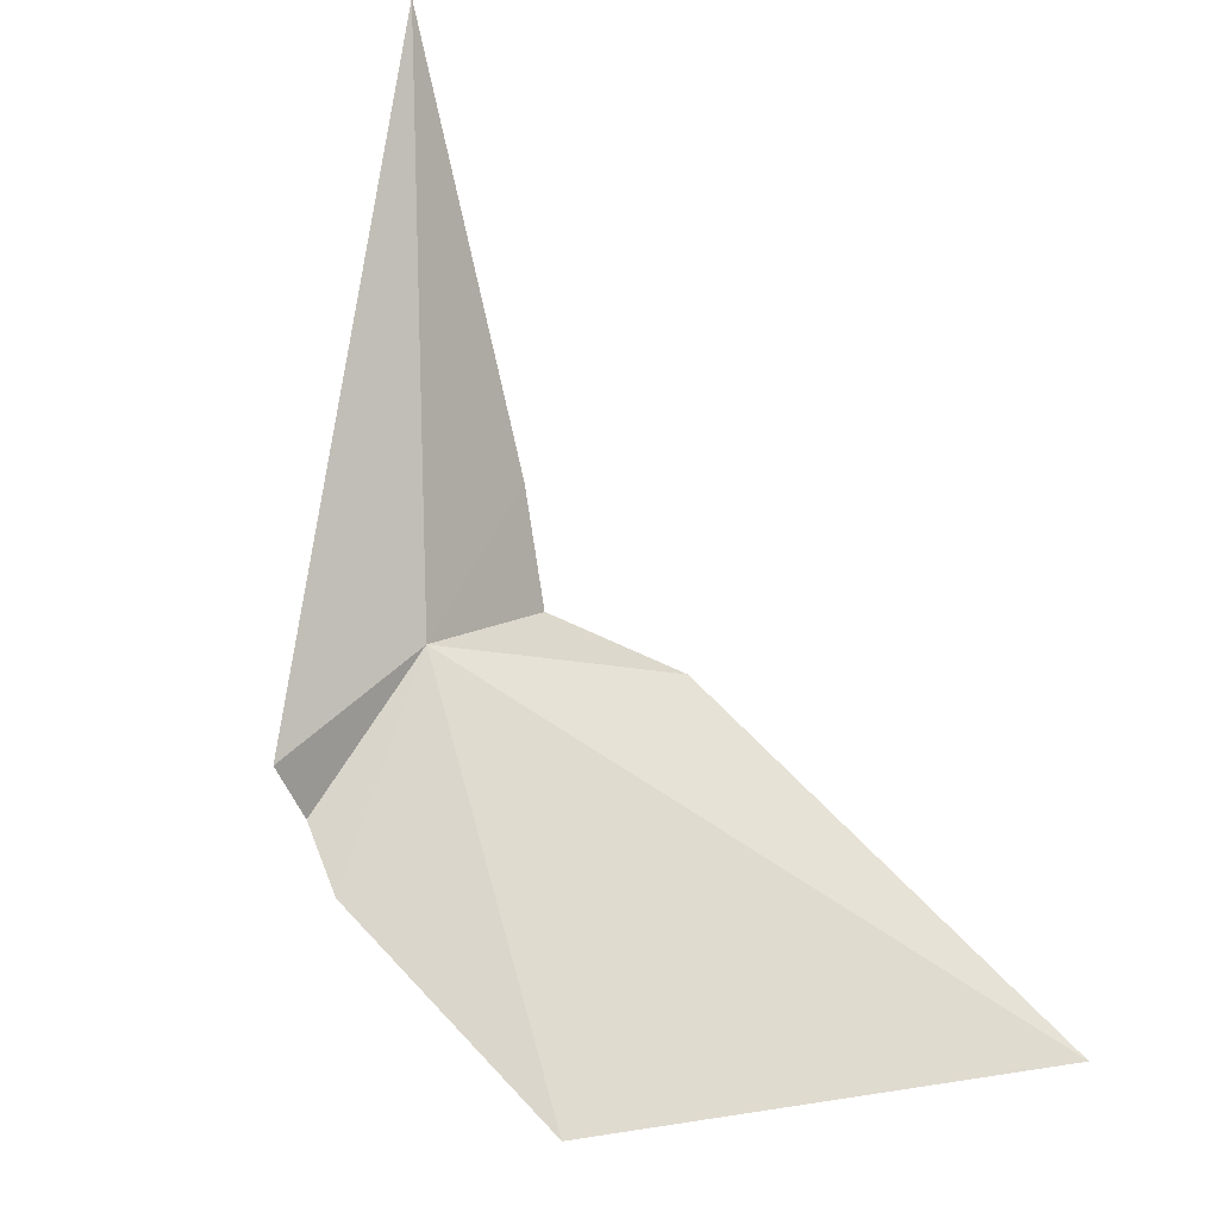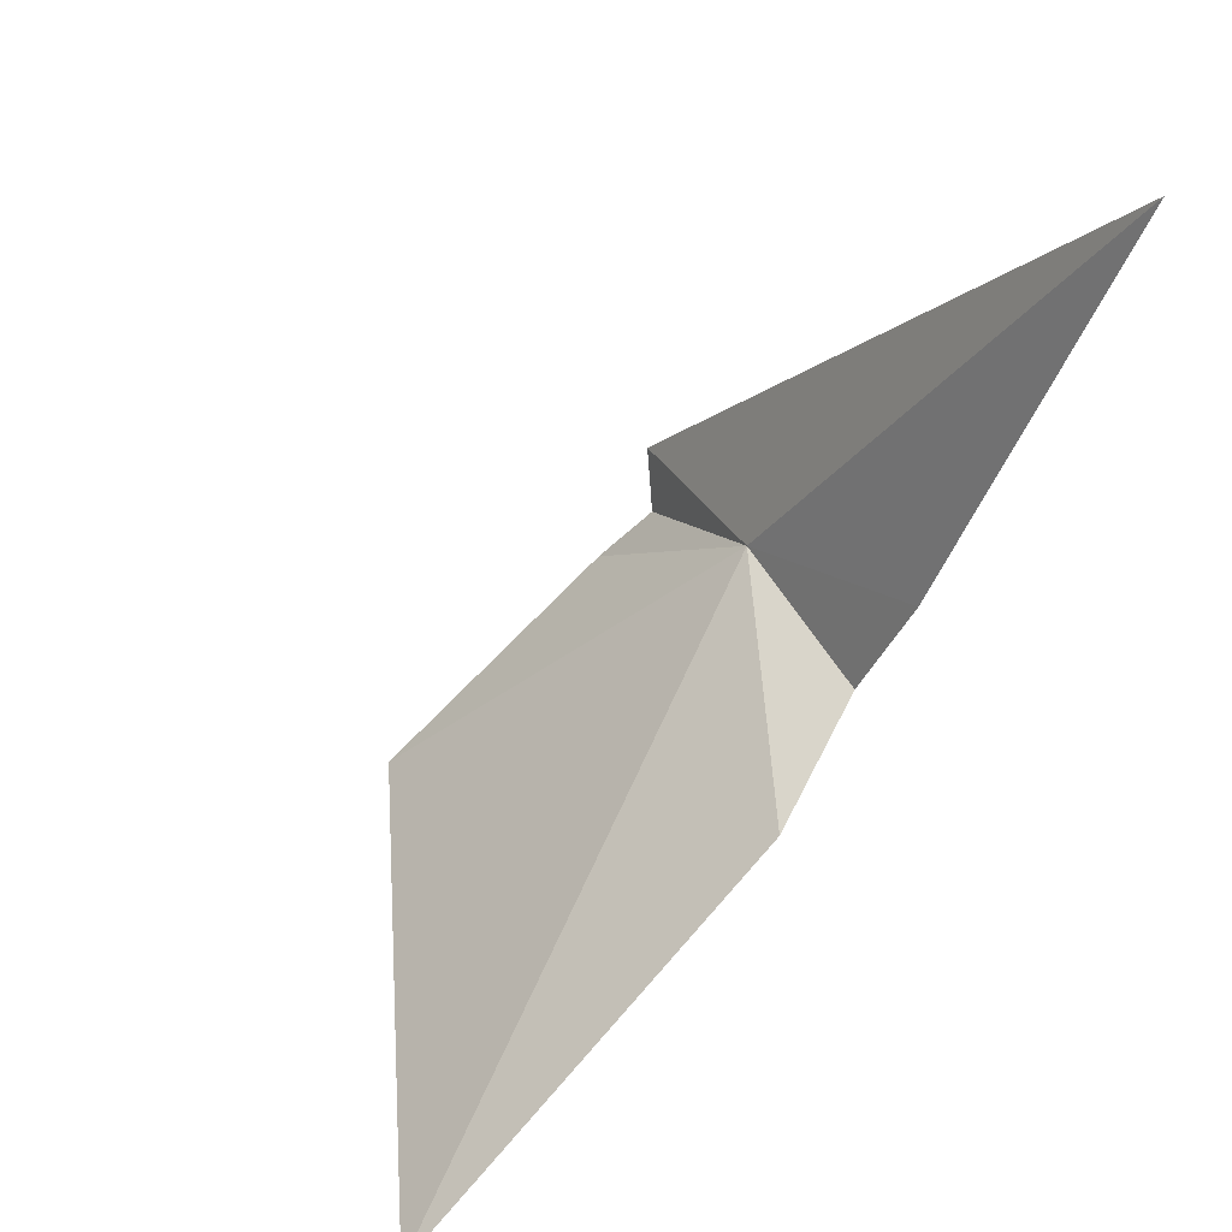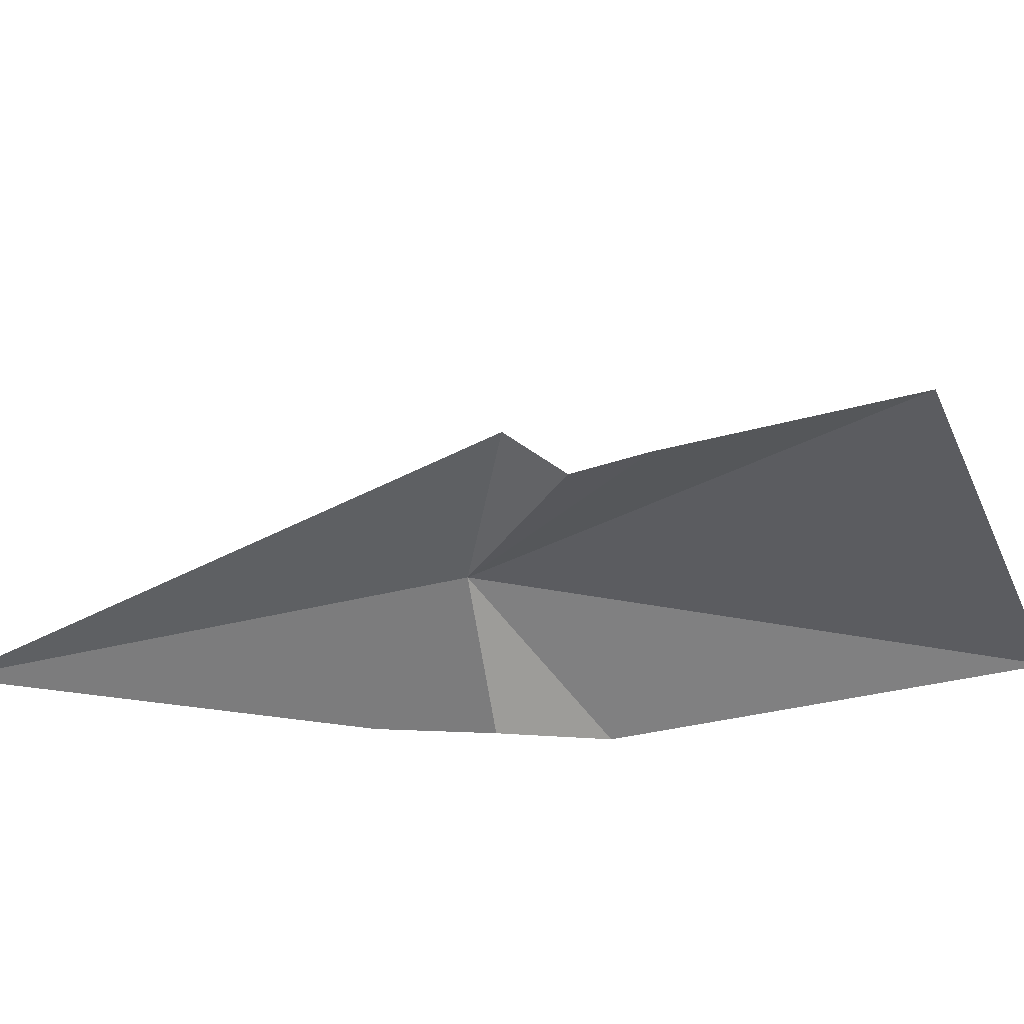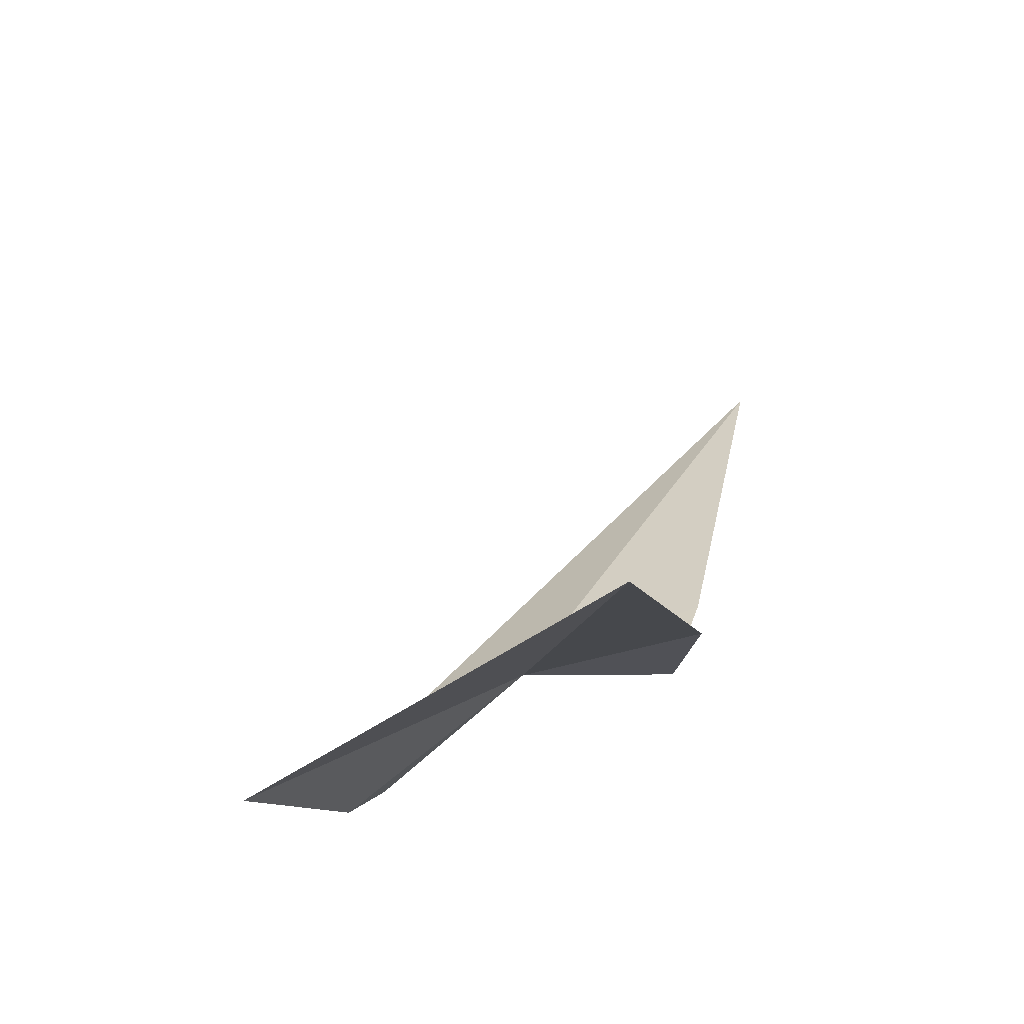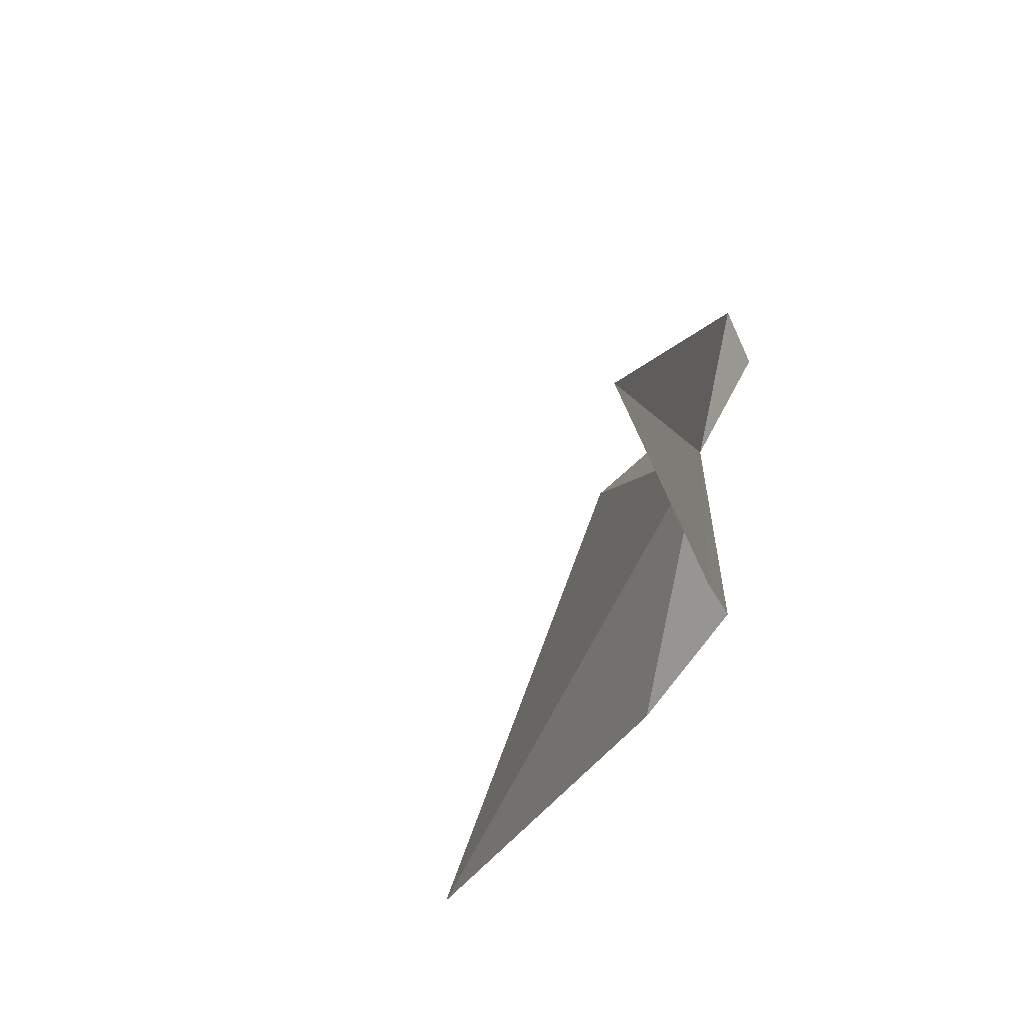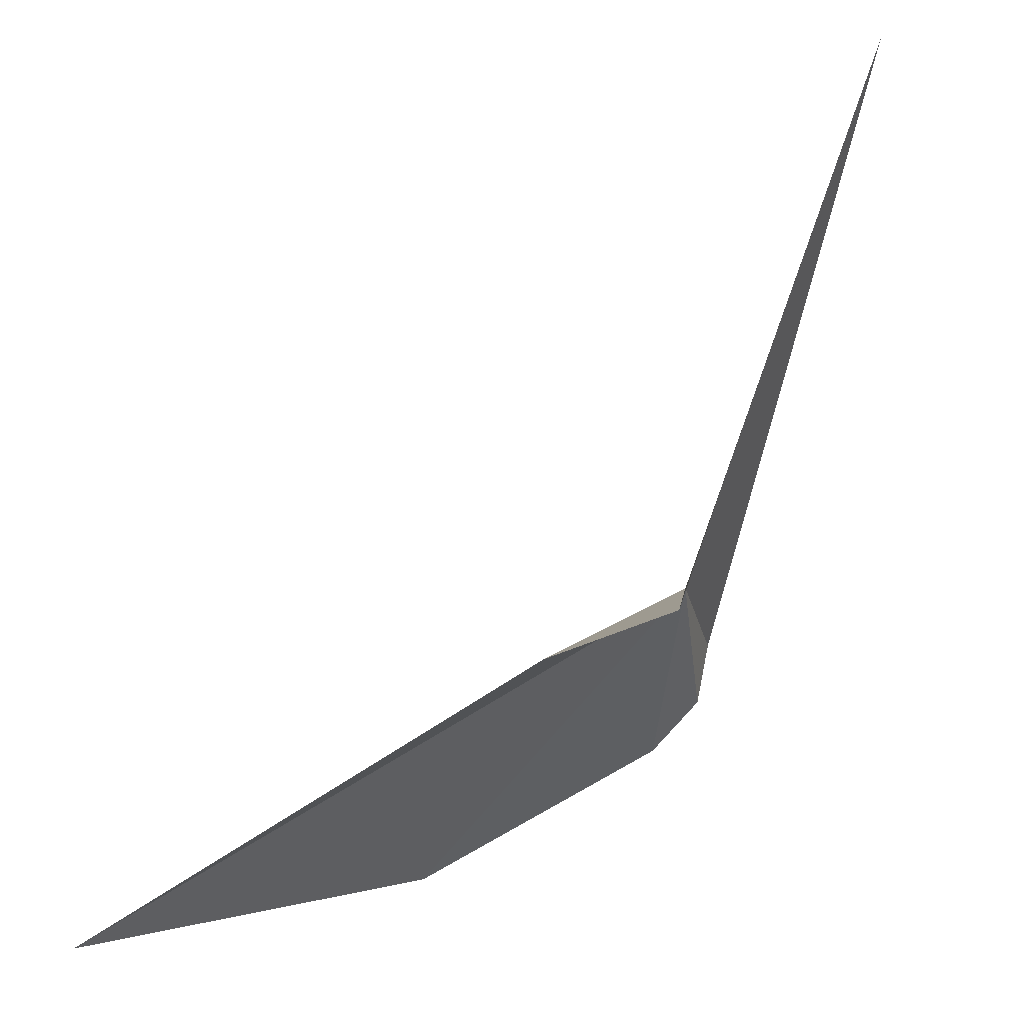
<metadata>
{"format":"obj","ext":"obj","renderer":"f3d","projection":"perspective","resolution":1024,"background":"white","views":[{"elev":28.3,"azim":40.6,"up":"+Y"},{"elev":53.0,"azim":146.8,"up":"+Y"},{"elev":33.3,"azim":-53.9,"up":"+Z"},{"elev":-39.7,"azim":109.6,"up":"+Y"},{"elev":-25.8,"azim":-146.3,"up":"+Z"},{"elev":-6.8,"azim":-172.0,"up":"+Y"}]}
</metadata>
<code>
v -1.827 24.77 23.99
v -1.83 24.6 24.23
v -1.846 24.7 24.27
v -1.834 24.72 23.74
v -1.898 24.89 23.71
v -1.753 24.52 24.25
v -2.141 25.54 23.66
v -1.365 24.3 24.24
v -0.9824 24.23 23.56
v -1.645 24.64 23.64
f 1 2 3
f 1 5 4
f 1 6 2
f 1 3 7
f 1 7 5
f 1 9 8
f 1 10 9
f 1 4 10
f 1 8 6

</code>
